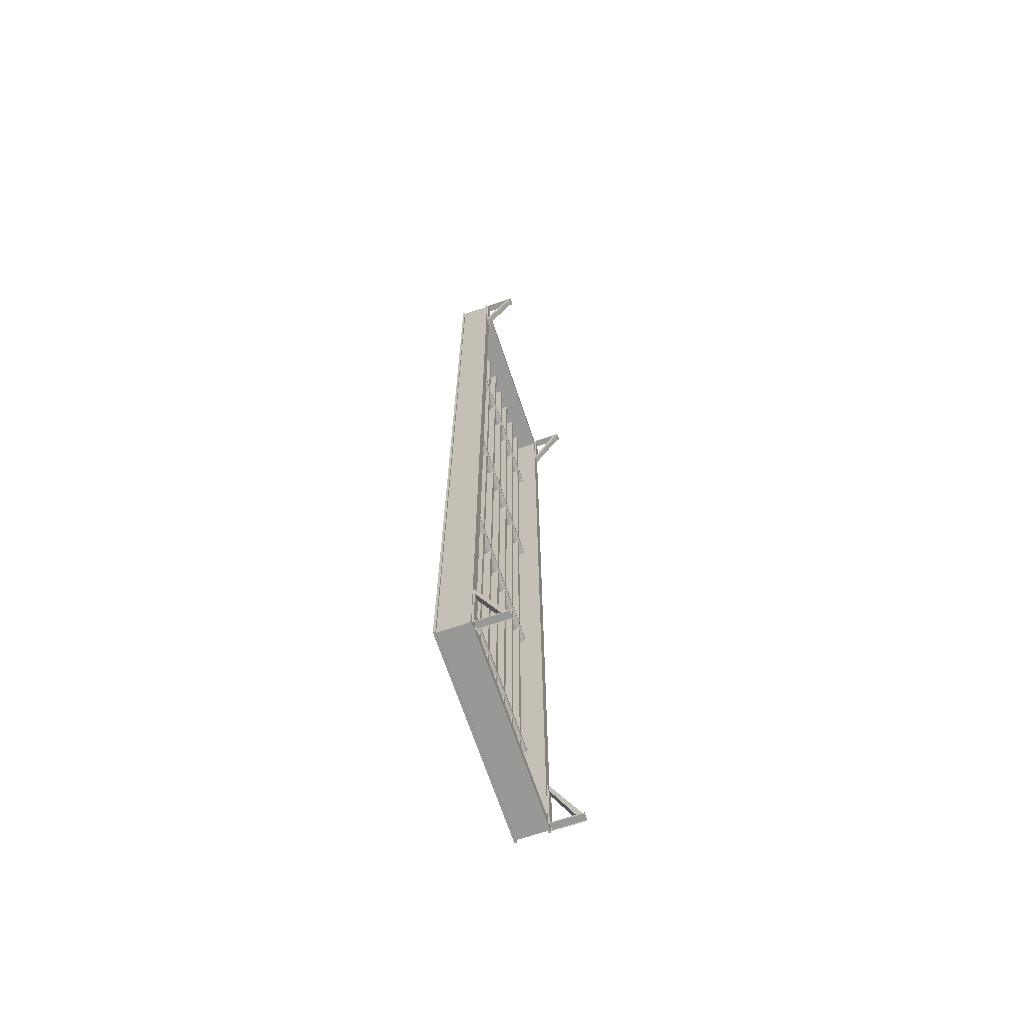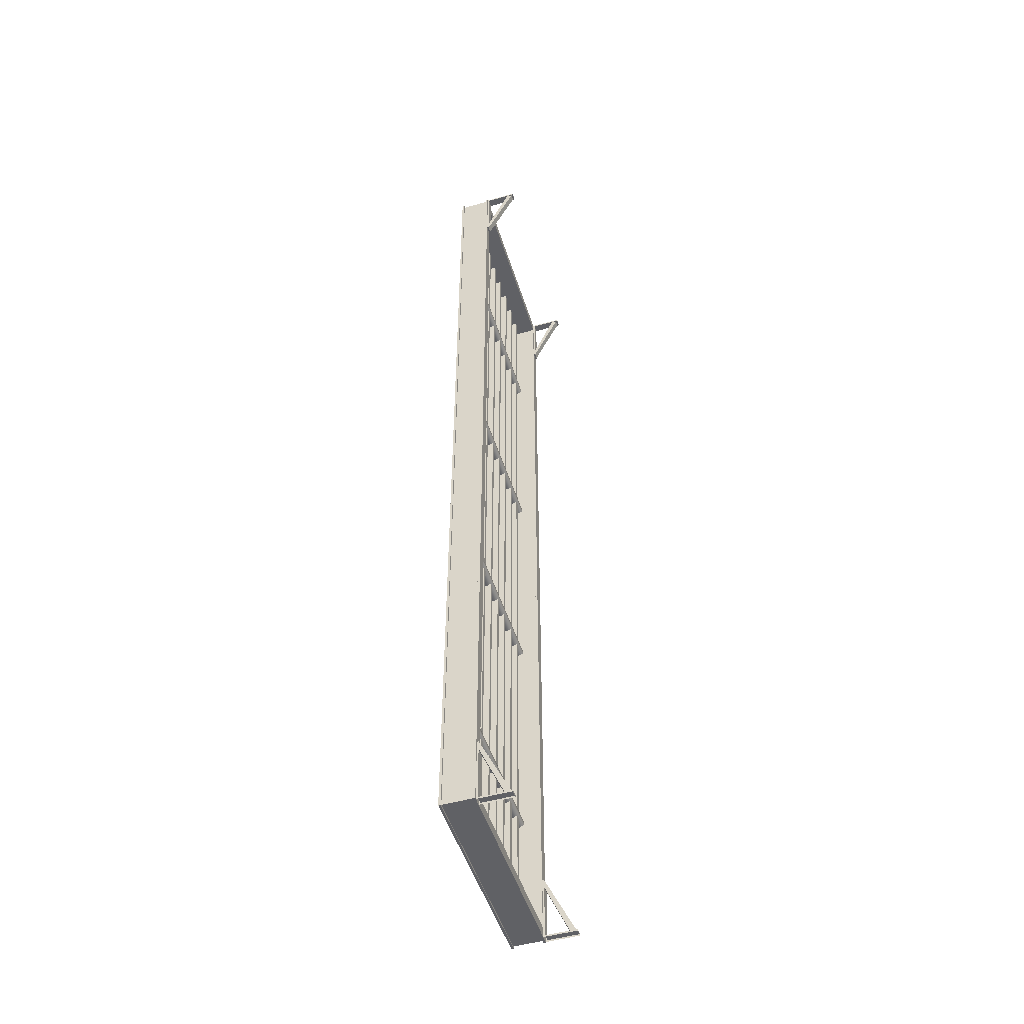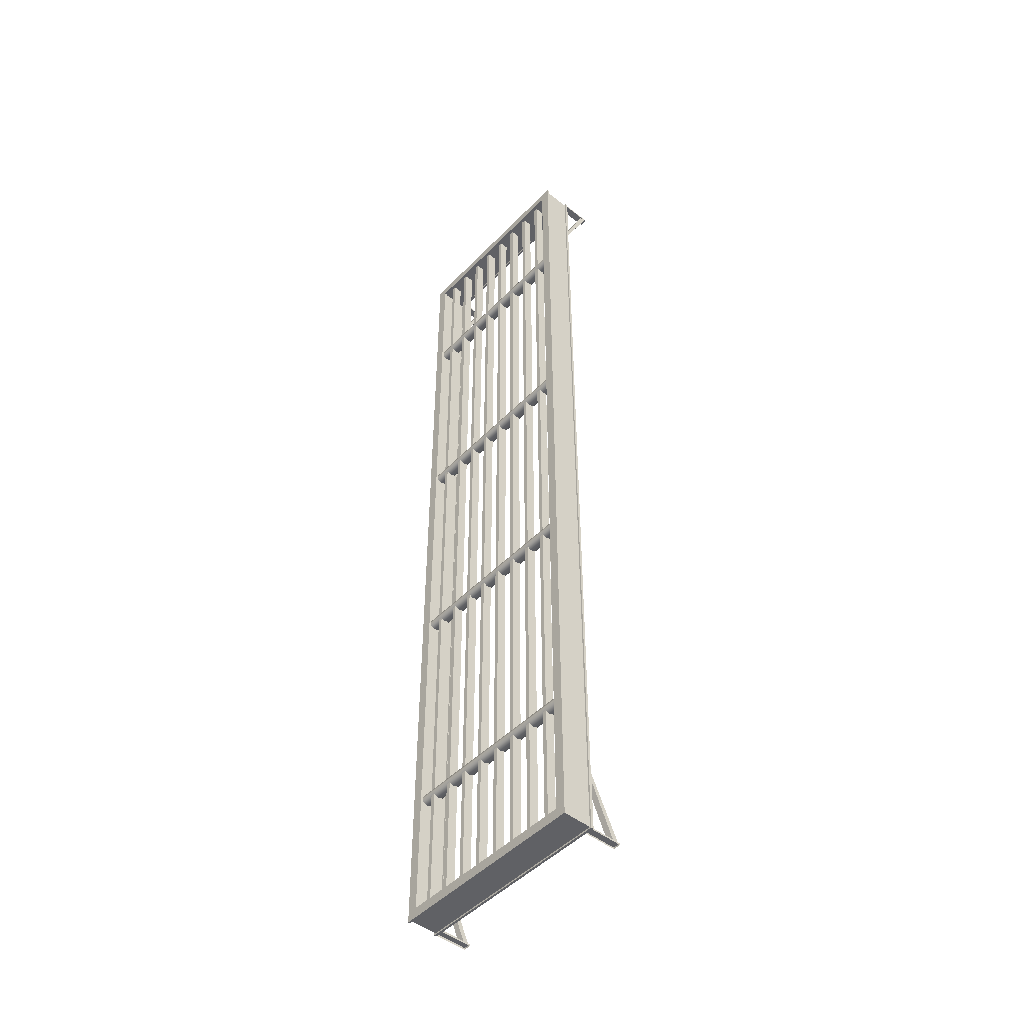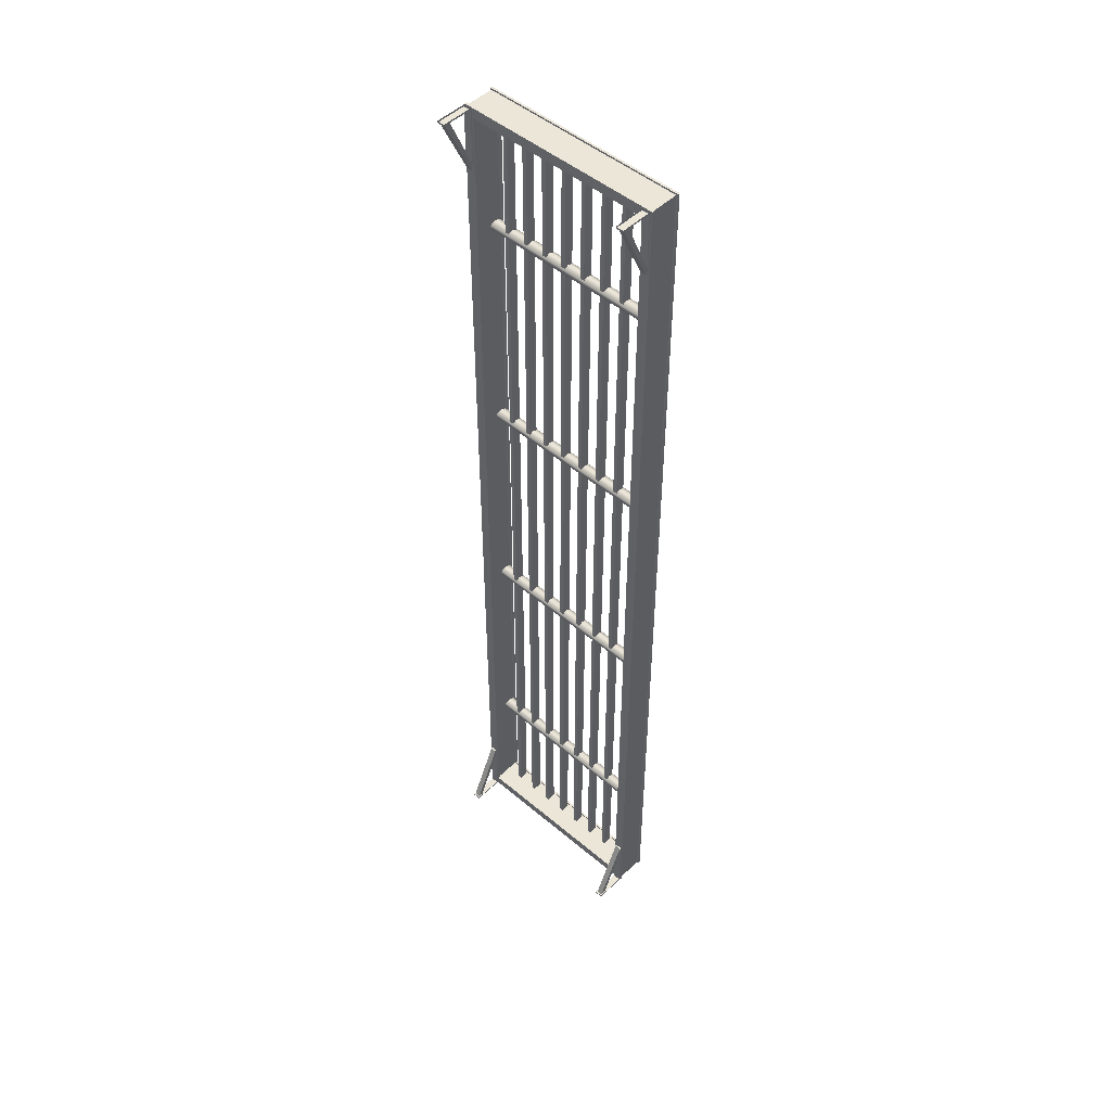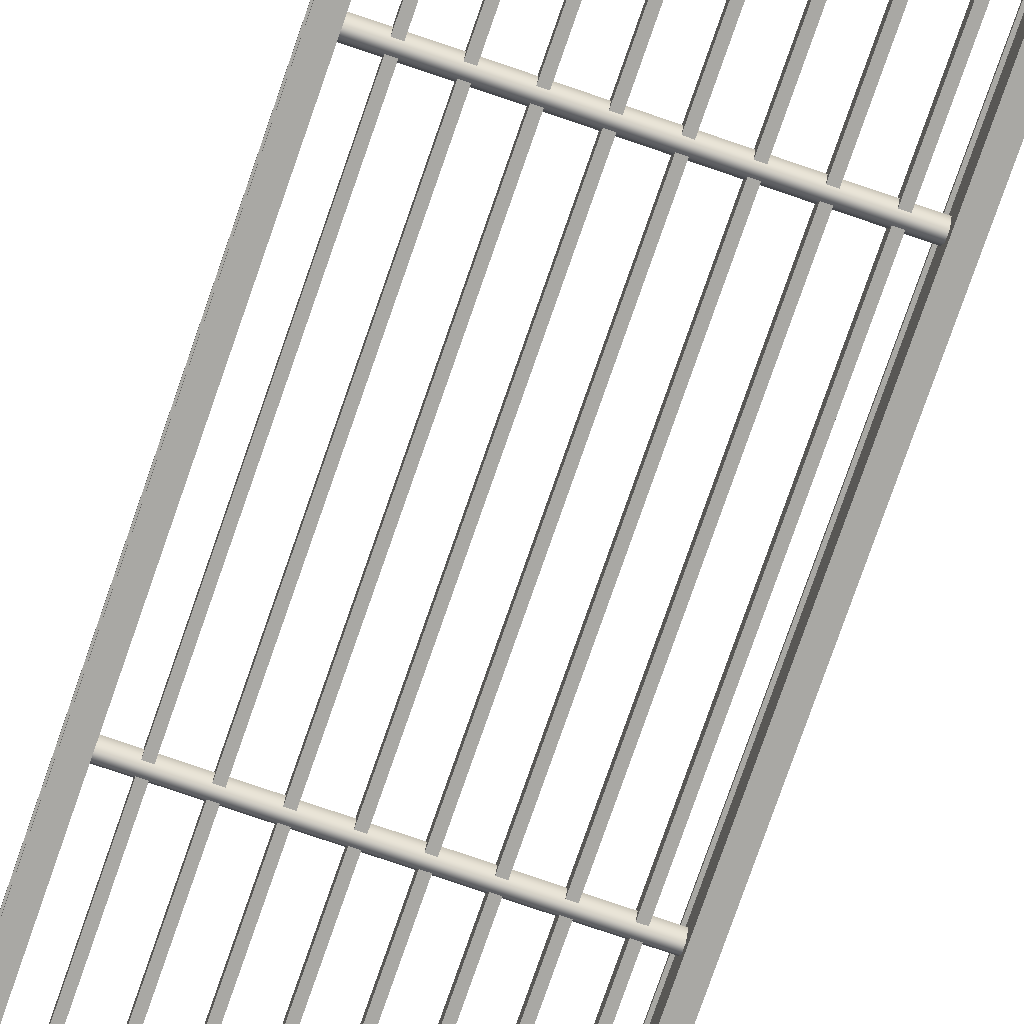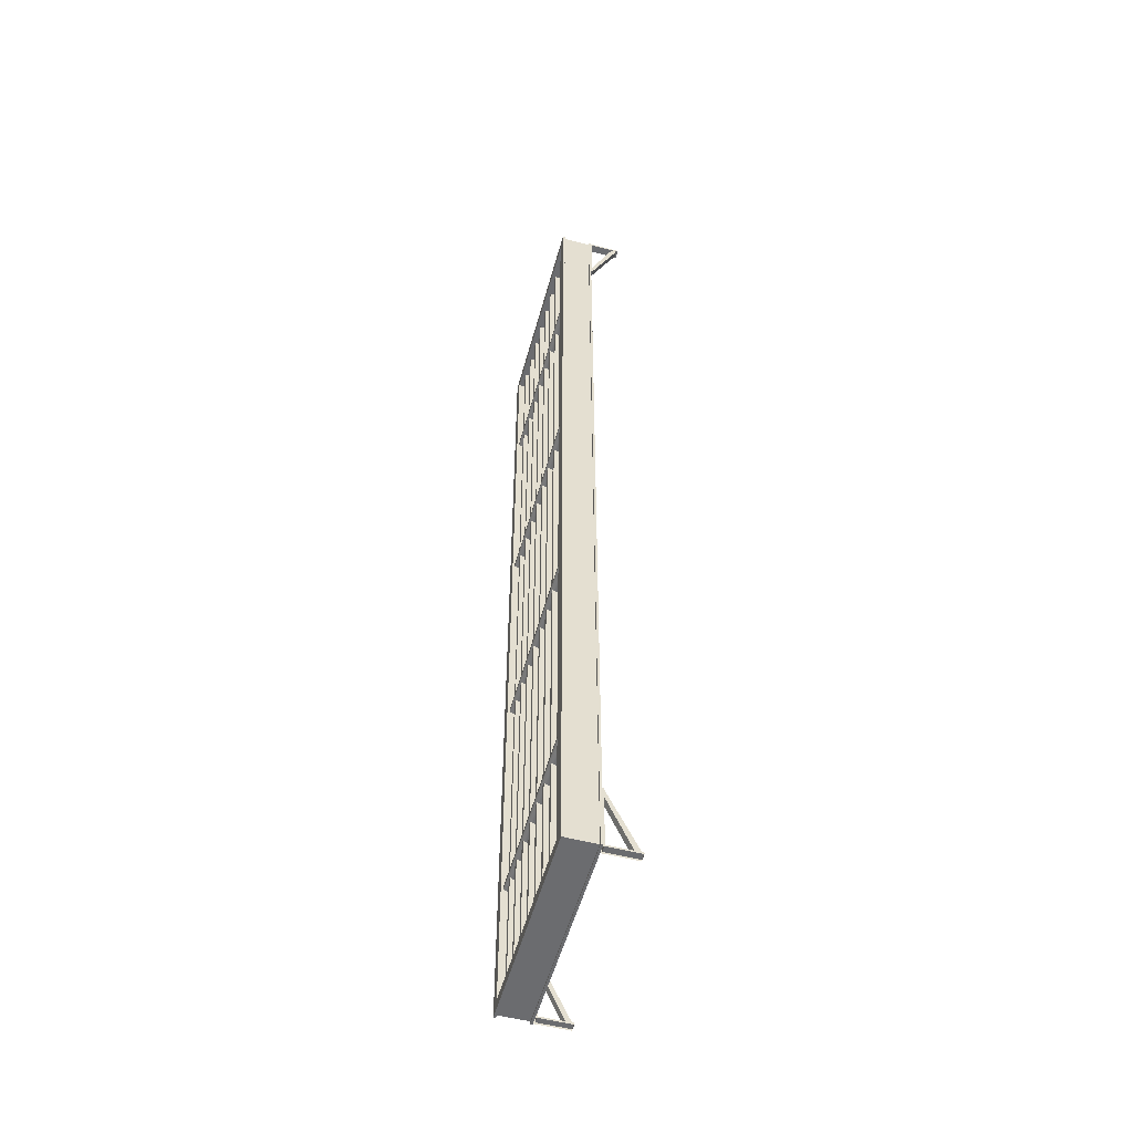
<metadata>
{"format":"obj","ext":"obj","renderer":"f3d","projection":"perspective","resolution":1024,"background":"white","views":[{"elev":-68.4,"azim":-71.5,"up":"+Z"},{"elev":-49.8,"azim":-72.8,"up":"+Z"},{"elev":-48.0,"azim":-131.3,"up":"+Z"},{"elev":48.7,"azim":43.3,"up":"+Z"},{"elev":-75.0,"azim":-19.0,"up":"+Y"},{"elev":-53.7,"azim":-105.3,"up":"+Z"}]}
</metadata>
<code>
o object_static_metalBridge_Cube
v -3.771 -0.1477 5.09
v 4.693 0.1273 5.213
v -3.771 -0.4226 5.213
v 4.693 0.1273 5.394
v -3.771 -0.4226 5.394
v 4.693 -0.1477 5.516
v -3.771 -0.1477 5.516
v 4.693 -0.4226 5.394
v -3.771 0.1273 5.394
v 4.693 -0.4226 5.213
v -3.771 0.1273 5.213
v 4.693 -0.1477 5.09
v 5.077 -1.207 21.75
v 4.623 0.2452 21.29
v 4.623 -1.207 21.29
v 4.623 0.1466 21.29
v 4.623 -1.109 21.29
v 5.077 -1.109 21.75
v 5.007 0.1466 21.68
v 5.007 -1.109 21.68
v 4.693 -1.109 21.36
v 4.693 0.1466 21.36
v -3.771 -0.1477 15.47
v 4.693 0.1273 15.59
v -3.771 -0.4226 15.59
v 4.693 0.1273 15.78
v -3.771 -0.4226 15.78
v 4.693 -0.1477 15.9
v -3.771 -0.1477 15.9
v 4.693 -0.4226 15.78
v -3.771 0.1273 15.78
v 4.693 -0.4226 15.59
v -3.771 0.1273 15.59
v 4.693 -0.1477 15.47
v 3.966 0.05994 21.36
v 3.966 -0.3553 21.36
v 4.155 -0.3553 21.36
v 4.155 0.05994 21.36
v 2.966 0.05994 21.36
v 2.966 -0.3553 21.36
v 3.155 -0.3553 21.36
v 3.155 0.05994 21.36
v 1.966 0.05994 21.36
v 1.966 -0.3553 21.36
v 2.155 -0.3553 21.36
v 2.155 0.05994 21.36
v 0.9663 0.05994 21.36
v 0.9663 -0.3553 21.36
v 1.155 -0.3553 21.36
v 1.155 0.05994 21.36
v -0.0337 0.05994 21.36
v -0.0337 -0.3553 21.36
v 0.1545 -0.3553 21.36
v 0.1545 0.05994 21.36
v -1.034 0.05994 21.36
v -1.034 -0.3553 21.36
v -0.8455 -0.3553 21.36
v -0.8455 0.05994 21.36
v -2.034 0.05994 21.36
v -2.034 -0.3553 21.36
v -1.845 -0.3553 21.36
v -1.845 0.05994 21.36
v -3.034 0.05994 21.36
v -3.034 -0.3553 21.36
v -2.845 -0.3553 21.36
v -2.845 0.05994 21.36
v -3.771 -0.1477 -5.292
v 4.693 0.1273 -5.169
v -3.771 -0.4226 -5.169
v 4.693 0.1273 -4.988
v -3.771 -0.4226 -4.988
v 4.693 -0.1477 -4.865
v -3.771 -0.1477 -4.865
v 4.693 -0.4226 -4.988
v -3.771 0.1273 -4.988
v 4.693 -0.4226 -5.169
v -3.771 0.1273 -5.169
v 4.693 -0.1477 -5.292
v -2.845 0.05994 -21.13
v -2.845 -0.3553 -21.13
v -3.034 -0.3553 -21.13
v -3.034 0.05994 -21.13
v -1.845 0.05994 -21.13
v -1.845 -0.3553 -21.13
v -2.034 -0.3553 -21.13
v -2.034 0.05994 -21.13
v -0.8455 0.05994 -21.13
v -0.8455 -0.3553 -21.13
v -1.034 -0.3553 -21.13
v -1.034 0.05994 -21.13
v 0.1545 0.05994 -21.13
v 0.1545 -0.3553 -21.13
v -0.0337 -0.3553 -21.13
v -0.0337 0.05994 -21.13
v 1.155 0.05994 -21.13
v 1.155 -0.3553 -21.13
v 0.9663 -0.3553 -21.13
v 0.9663 0.05994 -21.13
v 2.155 0.05994 -21.13
v 2.155 -0.3553 -21.13
v 1.966 -0.3553 -21.13
v 1.966 0.05994 -21.13
v 3.155 0.05994 -21.13
v 3.155 -0.3553 -21.13
v 2.966 -0.3553 -21.13
v 2.966 0.05994 -21.13
v 4.155 0.05994 -21.13
v 4.155 -0.3553 -21.13
v 3.966 -0.3553 -21.13
v 3.966 0.05994 -21.13
v -3.771 -0.1477 -15.67
v 4.693 0.1273 -15.55
v -3.771 -0.4226 -15.55
v 4.693 0.1273 -15.37
v -3.771 -0.4226 -15.37
v 4.693 -0.1477 -15.25
v -3.771 -0.1477 -15.25
v 4.693 -0.4226 -15.37
v -3.771 0.1273 -15.37
v 4.693 -0.4226 -15.55
v -3.771 0.1273 -15.55
v 4.693 -0.1477 -15.67
v 5.077 0.1466 21.75
v 5.077 0.2452 21.75
v -4.155 -1.207 21.75
v -3.701 0.2452 21.29
v -3.701 -1.207 21.29
v -3.701 0.1466 21.29
v 4.693 0.1466 -21.13
v -3.701 -1.109 21.29
v -4.155 -1.109 21.75
v -4.085 0.1466 21.68
v -4.085 -1.109 21.68
v -3.771 -1.109 21.36
v -3.771 0.1466 21.36
v 4.693 -1.109 -21.13
v 5.007 -1.109 -21.45
v 5.007 0.1466 -21.45
v -4.155 0.1466 21.75
v 5.077 -1.109 -21.52
v -4.155 0.2452 21.75
v 4.623 -1.109 -21.06
v 4.623 0.1466 -21.06
v 4.623 -1.207 -21.06
v 4.623 0.2452 -21.06
v 5.077 -1.207 -21.52
v 5.077 0.1466 -21.52
v 5.077 0.2452 -21.52
v -4.155 -1.207 -21.52
v -3.701 0.2452 -21.06
v -3.701 -1.207 -21.06
v -3.701 0.1466 -21.06
v -3.701 -1.109 -21.06
v -4.155 -1.109 -21.52
v -4.085 0.1466 -21.45
v -4.085 -1.109 -21.45
v -3.771 -1.109 -21.13
v -3.771 0.1466 -21.13
v -4.155 0.1466 -21.52
v -4.155 0.2452 -21.52
v 4.677 -1.281 -21.44
v 4.677 -1.207 -21.52
v 5.021 -2.648 -21.52
v 4.677 -2.648 -21.52
v 5.021 -1.281 -21.44
v 5.021 -1.207 -21.52
v 5.021 -2.648 -21.44
v 4.677 -2.648 -21.44
v 4.677 -1.281 -18.67
v 4.677 -1.207 -18.67
v 5.021 -1.207 -18.67
v 5.021 -1.281 -18.67
v 4.708 -1.281 -18.67
v 4.708 -1.281 -19.05
v 4.708 -2.58 -21.44
v 4.708 -2.325 -21.44
v 4.981 -1.281 -18.67
v 4.981 -1.281 -19.05
v 4.981 -2.58 -21.44
v 4.981 -2.325 -21.44
v -3.799 -2.325 -21.44
v -3.799 -2.58 -21.44
v -3.799 -1.281 -19.05
v -3.799 -1.281 -18.67
v -4.072 -2.325 -21.44
v -4.072 -2.58 -21.44
v -4.072 -1.281 -19.05
v -4.072 -1.281 -18.67
v -3.759 -1.281 -18.67
v -3.759 -1.207 -18.67
v -4.103 -1.207 -18.67
v -4.103 -1.281 -18.67
v -4.103 -2.648 -21.44
v -3.759 -2.648 -21.44
v -3.759 -1.207 -21.52
v -3.759 -1.281 -21.44
v -4.103 -2.648 -21.52
v -3.759 -2.648 -21.52
v -4.103 -1.207 -21.52
v -4.103 -1.281 -21.44
v 4.677 -1.281 21.67
v 4.677 -1.207 21.75
v 5.021 -2.648 21.75
v 4.677 -2.648 21.75
v 5.021 -1.281 21.67
v 5.021 -1.207 21.75
v 5.021 -2.648 21.67
v 4.677 -2.648 21.67
v 4.677 -1.281 18.9
v 4.677 -1.207 18.9
v 5.021 -1.207 18.9
v 5.021 -1.281 18.9
v 4.708 -1.281 18.9
v 4.708 -1.281 19.28
v 4.708 -2.58 21.67
v 4.708 -2.325 21.67
v 4.981 -1.281 18.9
v 4.981 -1.281 19.28
v 4.981 -2.58 21.67
v 4.981 -2.325 21.67
v -3.799 -2.325 21.67
v -3.799 -2.58 21.67
v -3.799 -1.281 19.28
v -3.799 -1.281 18.9
v -4.072 -2.325 21.67
v -4.072 -2.58 21.67
v -4.072 -1.281 19.28
v -4.072 -1.281 18.9
v -3.759 -1.281 18.9
v -3.759 -1.207 18.9
v -4.103 -1.207 18.9
v -4.103 -1.281 18.9
v -4.103 -2.648 21.67
v -3.759 -2.648 21.67
v -3.759 -1.207 21.75
v -3.759 -1.281 21.67
v -4.103 -2.648 21.75
v -3.759 -2.648 21.75
v -4.103 -1.207 21.75
v -4.103 -1.281 21.67
f 139 141 160 159
f 150 160 141 126
f 21 22 129 136
f 18 140 137 20
f 16 143 129 22
f 149 151 127 125
f 130 153 157 134
f 152 150 126 128
f 16 14 145 143
f 15 17 142 144
f 125 131 154 149
f 133 132 155 156
f 139 159 155 132
f 154 131 133 156
f 103 106 39 42
f 108 107 38 37
f 99 102 43 46
f 105 104 41 40
f 104 103 42 41
f 109 108 37 36
f 40 39 106 105
f 36 35 110 109
f 107 110 35 38
f 101 100 45 44
f 100 99 46 45
f 44 43 102 101
f 95 98 47 50
f 97 96 49 48
f 96 95 50 49
f 48 47 98 97
f 91 94 51 54
f 93 92 53 52
f 92 91 54 53
f 52 51 94 93
f 87 90 55 58
f 89 88 57 56
f 88 87 58 57
f 56 55 90 89
f 83 86 59 62
f 85 84 61 60
f 84 83 62 61
f 60 59 86 85
f 79 82 63 66
f 81 80 65 64
f 80 79 66 65
f 64 63 82 81
f 141 124 14 126
f 127 130 17 15
f 132 133 20 19
f 127 15 13 125
f 128 16 22 135
f 131 125 13 18
f 134 135 22 21
f 141 139 123 124
f 139 132 19 123
f 128 126 14 16
f 130 134 21 17
f 133 131 18 20
f 151 153 130 127
f 157 158 135 134
f 152 128 135 158
f 151 144 142 153
f 160 150 145 148
f 137 138 19 20
f 147 123 19 138
f 146 140 18 13
f 144 146 13 15
f 142 17 21 136
f 147 148 124 123
f 148 145 14 124
f 155 138 137 156
f 151 149 146 144
f 152 158 129 143
f 154 140 146 149
f 157 136 129 158
f 160 148 147 159
f 159 147 138 155
f 152 143 145 150
f 153 142 136 157
f 156 137 140 154
f 173 174 176 175
f 172 171 170 169
f 163 167 168 164
f 162 161 169 170
f 161 162 164 168
f 166 165 167 163
f 161 165 172 169
f 165 161 168 167
f 165 166 171 172
f 175 179 177 173
f 180 176 174 178
f 179 180 178 177
f 196 195 190 189
f 186 182 184 188
f 182 181 183 184
f 181 185 187 183
f 195 196 194 198
f 196 200 193 194
f 200 196 189 192
f 199 200 192 191
f 188 187 185 186
f 198 194 193 197
f 200 199 197 193
f 189 190 191 192
f 213 215 216 214
f 212 209 210 211
f 203 204 208 207
f 202 210 209 201
f 201 208 204 202
f 206 203 207 205
f 201 209 212 205
f 205 207 208 201
f 205 212 211 206
f 219 217 218 220
f 215 213 217 219
f 220 218 214 216
f 236 229 230 235
f 222 224 223 221
f 226 228 224 222
f 221 223 227 225
f 235 238 234 236
f 236 234 233 240
f 240 232 229 236
f 239 231 232 240
f 228 226 225 227
f 238 237 233 234
f 240 233 237 239
f 229 232 231 230
f 3 10 8 5
f 9 4 2 11
f 11 2 12 1
f 7 6 4 9
f 5 8 6 7
f 1 12 10 3
f 25 32 30 27
f 31 26 24 33
f 33 24 34 23
f 29 28 26 31
f 27 30 28 29
f 23 34 32 25
f 69 76 74 71
f 75 70 68 77
f 77 68 78 67
f 73 72 70 75
f 71 74 72 73
f 67 78 76 69
f 113 120 118 115
f 119 114 112 121
f 121 112 122 111
f 117 116 114 119
f 115 118 116 117
f 111 122 120 113

</code>
